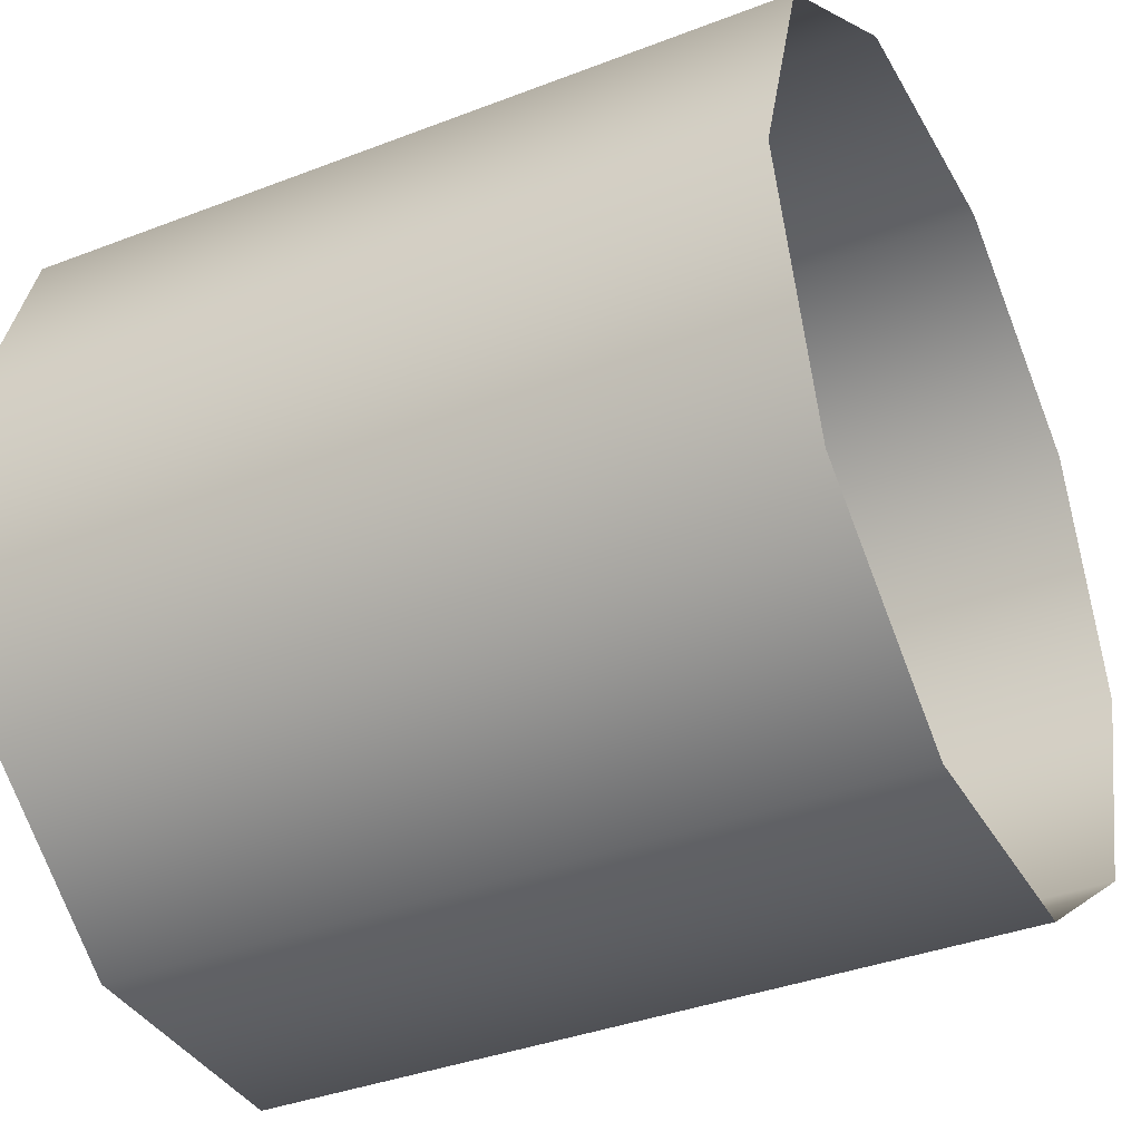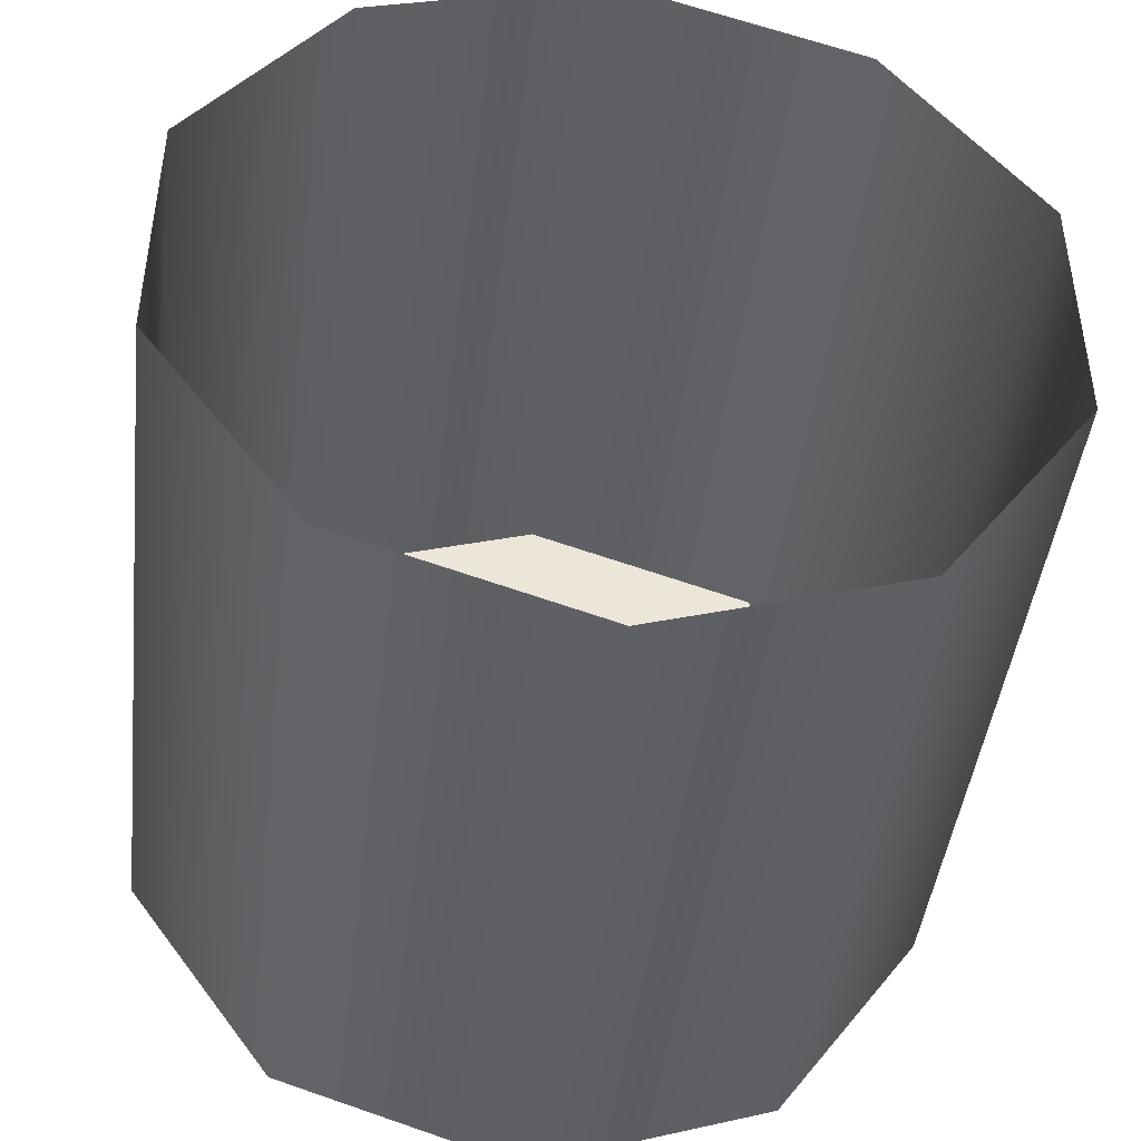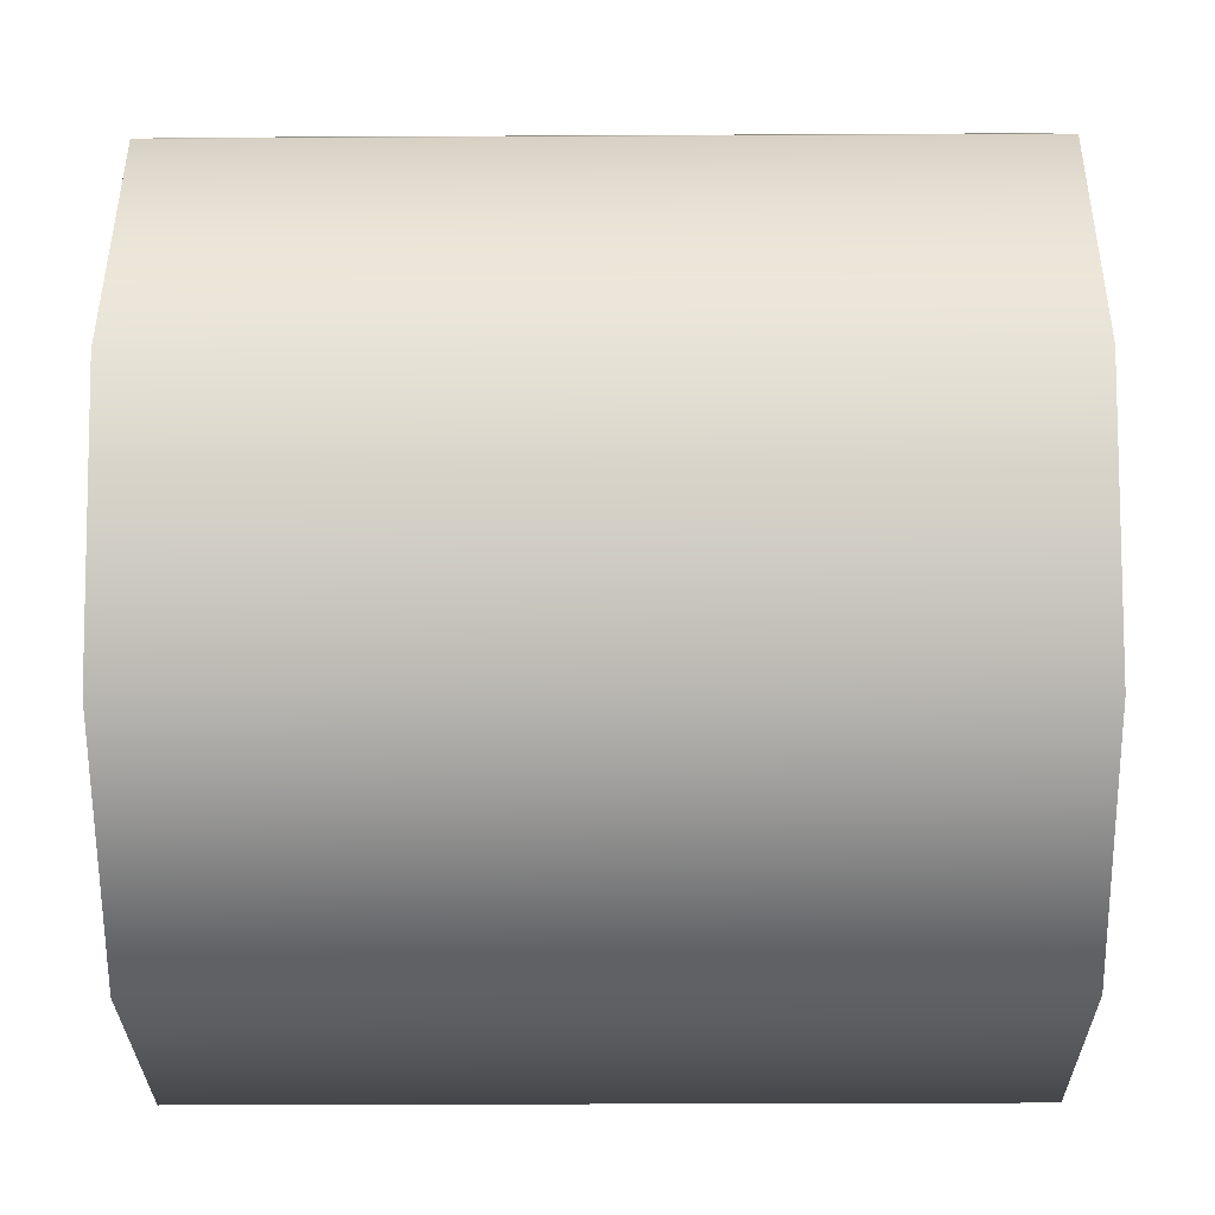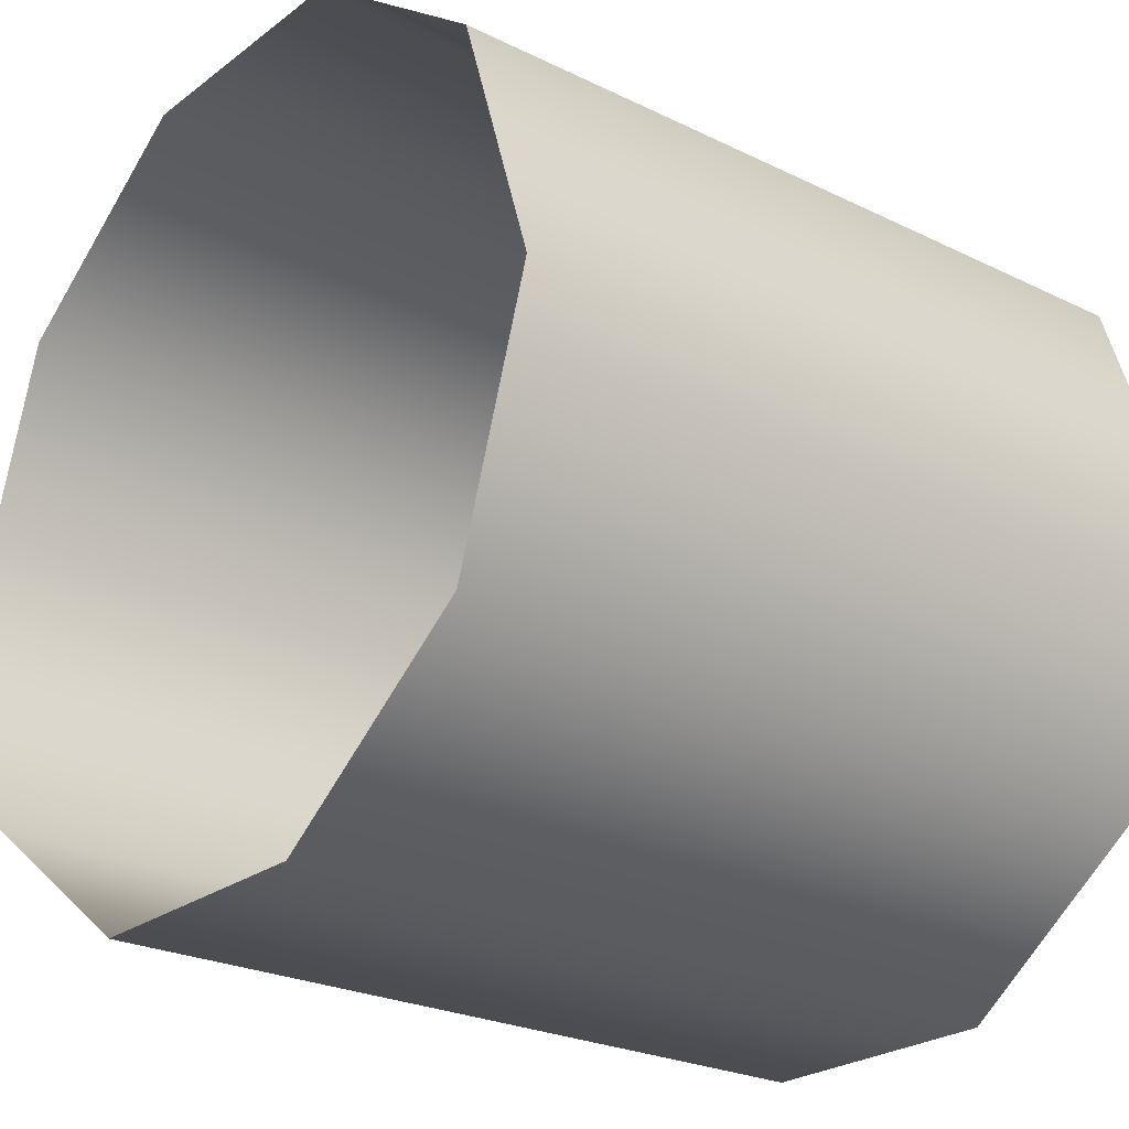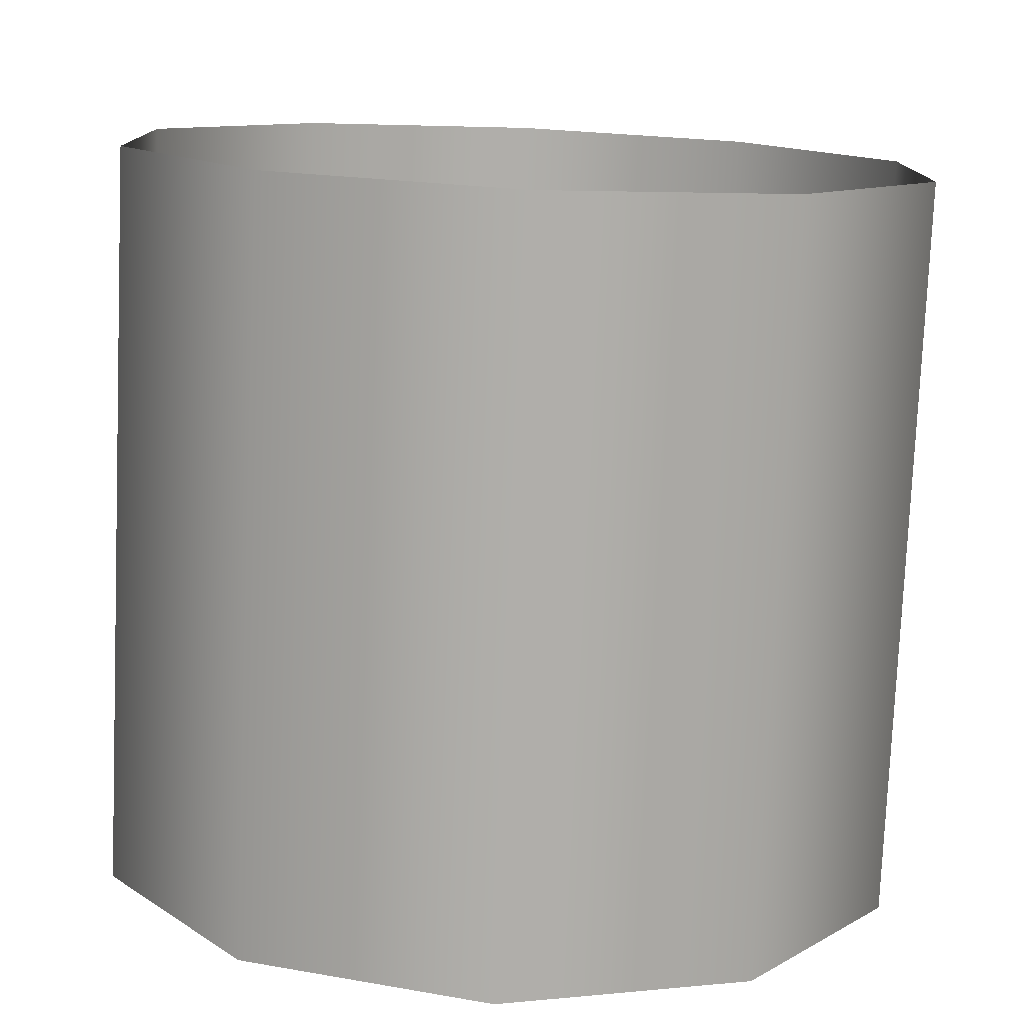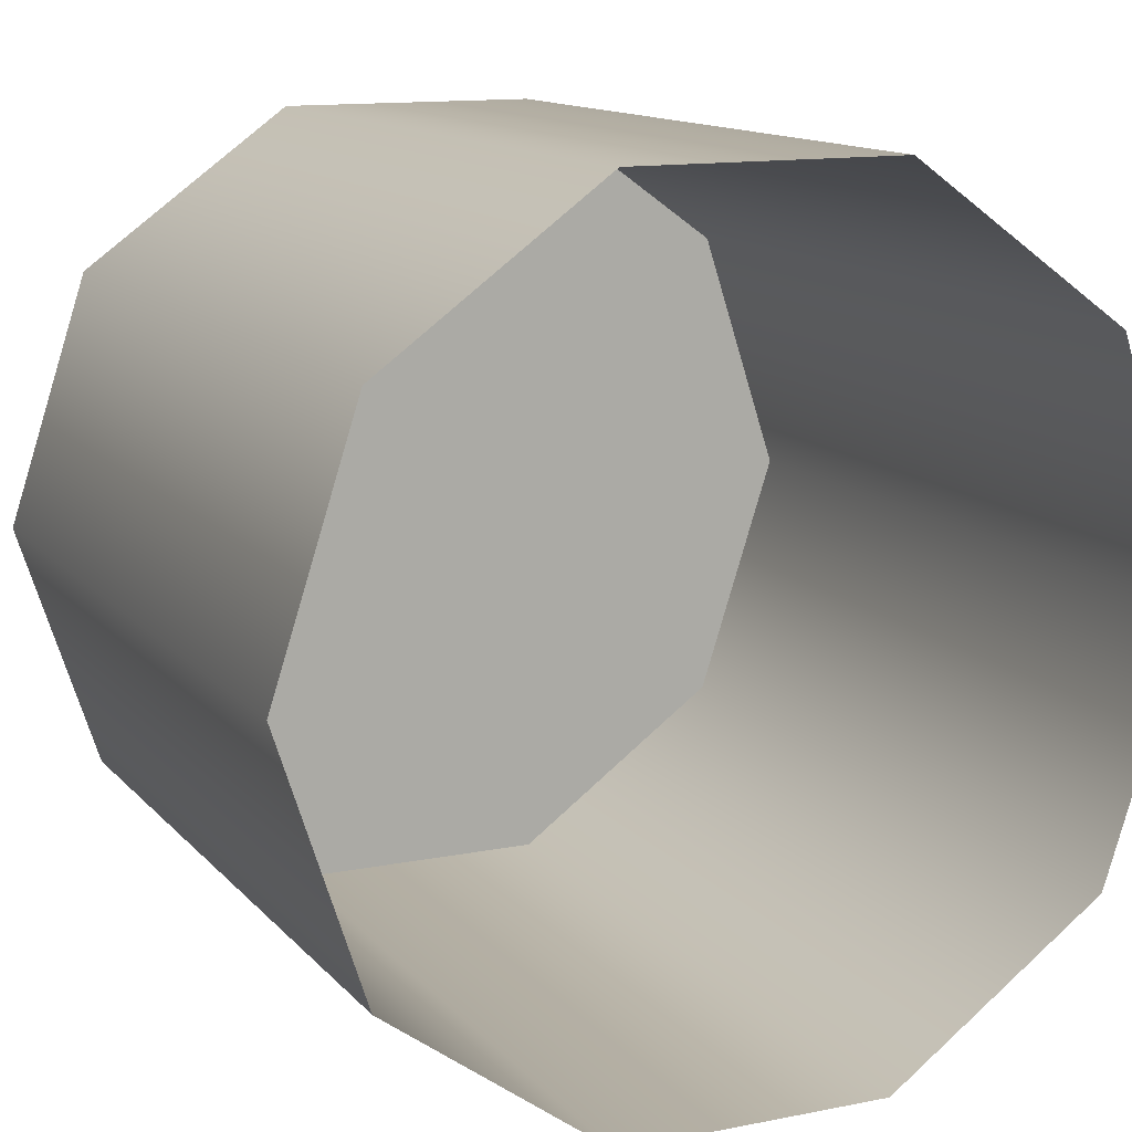
<metadata>
{"format":"obj","ext":"obj","renderer":"f3d","projection":"perspective","resolution":1024,"background":"white","views":[{"elev":-37.3,"azim":26.4,"up":"+Y"},{"elev":-44.0,"azim":83.3,"up":"+Z"},{"elev":-27.2,"azim":0.5,"up":"+Y"},{"elev":-24.3,"azim":140.9,"up":"+Y"},{"elev":-77.7,"azim":87.5,"up":"+Z"},{"elev":12.8,"azim":65.2,"up":"+Y"}]}
</metadata>
<code>
v -0.9943 -1.543 0.7849
v -0.9943 -1.588 0.8471
v -1.218 -1.588 0.8471
v -1.218 -1.543 0.7849
v -0.9943 -1.588 0.924
v -1.218 -1.588 0.924
v -0.9943 -1.543 0.9863
v -1.218 -1.543 0.9863
v -0.9943 -1.543 0.9863
v -0.9943 -1.47 1.01
v -1.218 -1.47 1.01
v -1.218 -1.543 0.9863
v -0.9943 -1.397 0.9863
v -1.218 -1.397 0.9863
v -0.9943 -1.351 0.924
v -1.218 -1.351 0.924
v -0.9943 -1.351 0.8471
v -1.218 -1.351 0.8471
v -0.9943 -1.397 0.7849
v -1.218 -1.397 0.7849
v -0.9943 -1.47 0.7611
v -1.218 -1.47 0.7611
v -1.218 -1.47 0.7611
v -1.218 -1.543 0.7849
v -1.218 -1.397 0.7849
v -1.218 -1.588 0.8471
v -1.218 -1.588 0.924
v -1.218 -1.543 0.9863
v -1.218 -1.47 1.01
v -1.218 -1.397 0.9863
v -1.218 -1.351 0.924
v -1.218 -1.351 0.8471
g group_65256728_140627853962592
f 1 2 3
f 3 4 1
f 2 5 6
f 6 3 2
f 5 7 8
f 8 6 5
f 9 10 11
f 11 12 9
f 10 13 14
f 14 11 10
f 13 15 16
f 16 14 13
f 15 17 18
f 18 16 15
f 17 19 20
f 20 18 17
f 19 21 22
f 22 20 19
f 21 1 4
f 4 22 21
f 23 24 25
f 24 26 25
f 26 27 25
f 27 28 25
f 28 29 25
f 29 30 25
f 30 31 25
f 31 32 25

</code>
